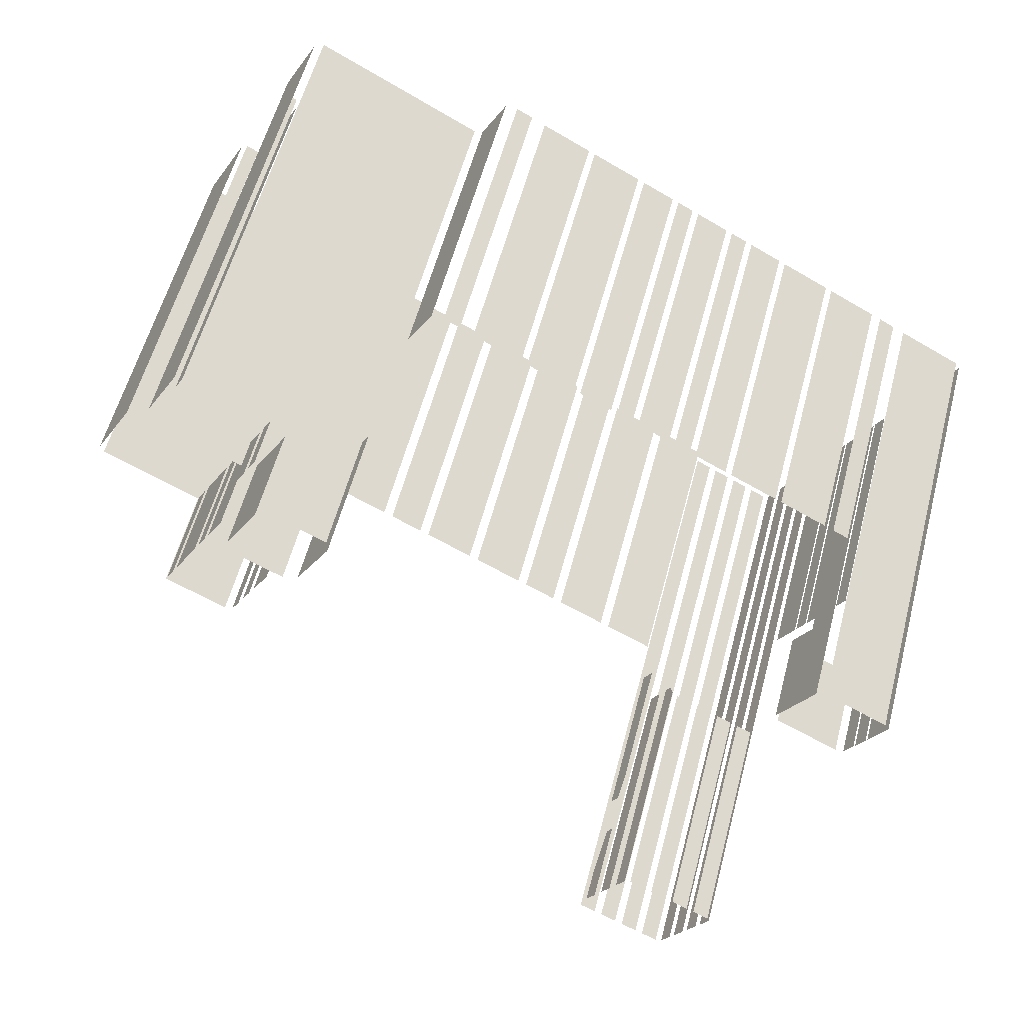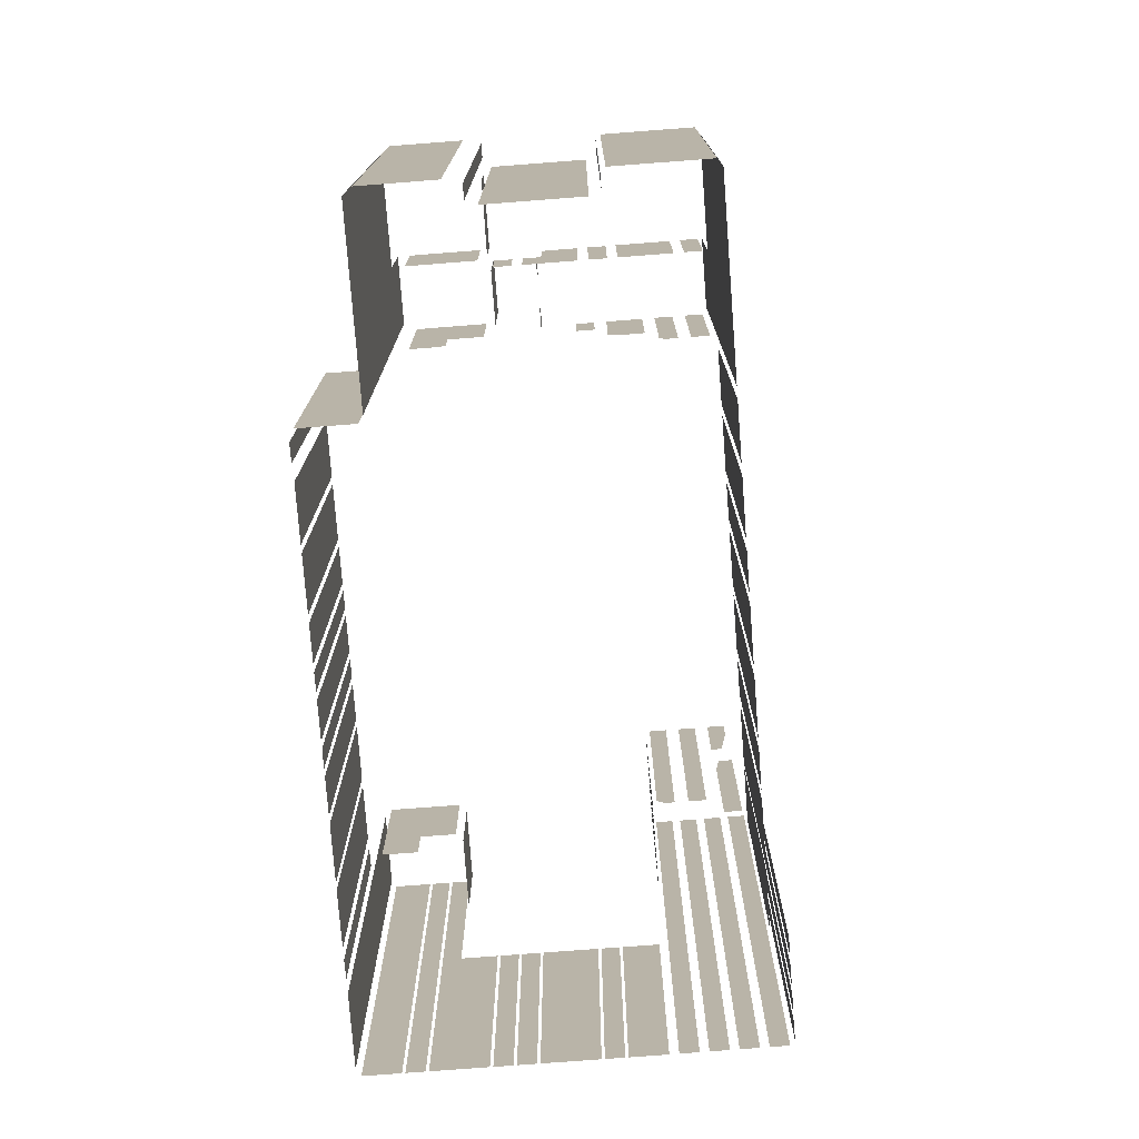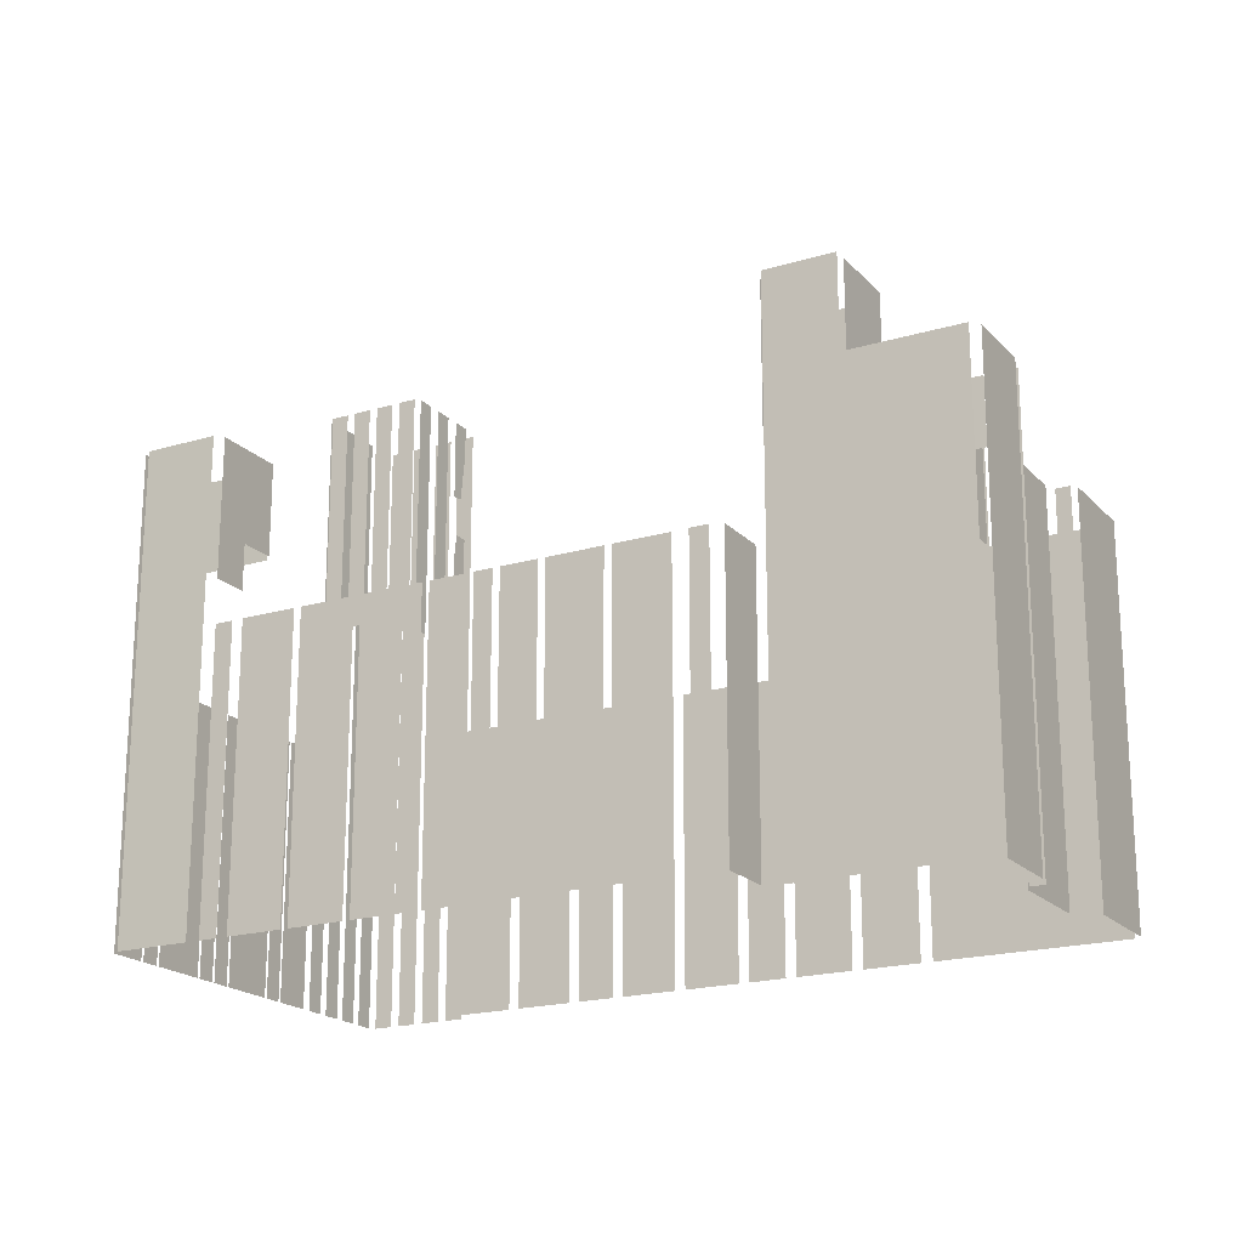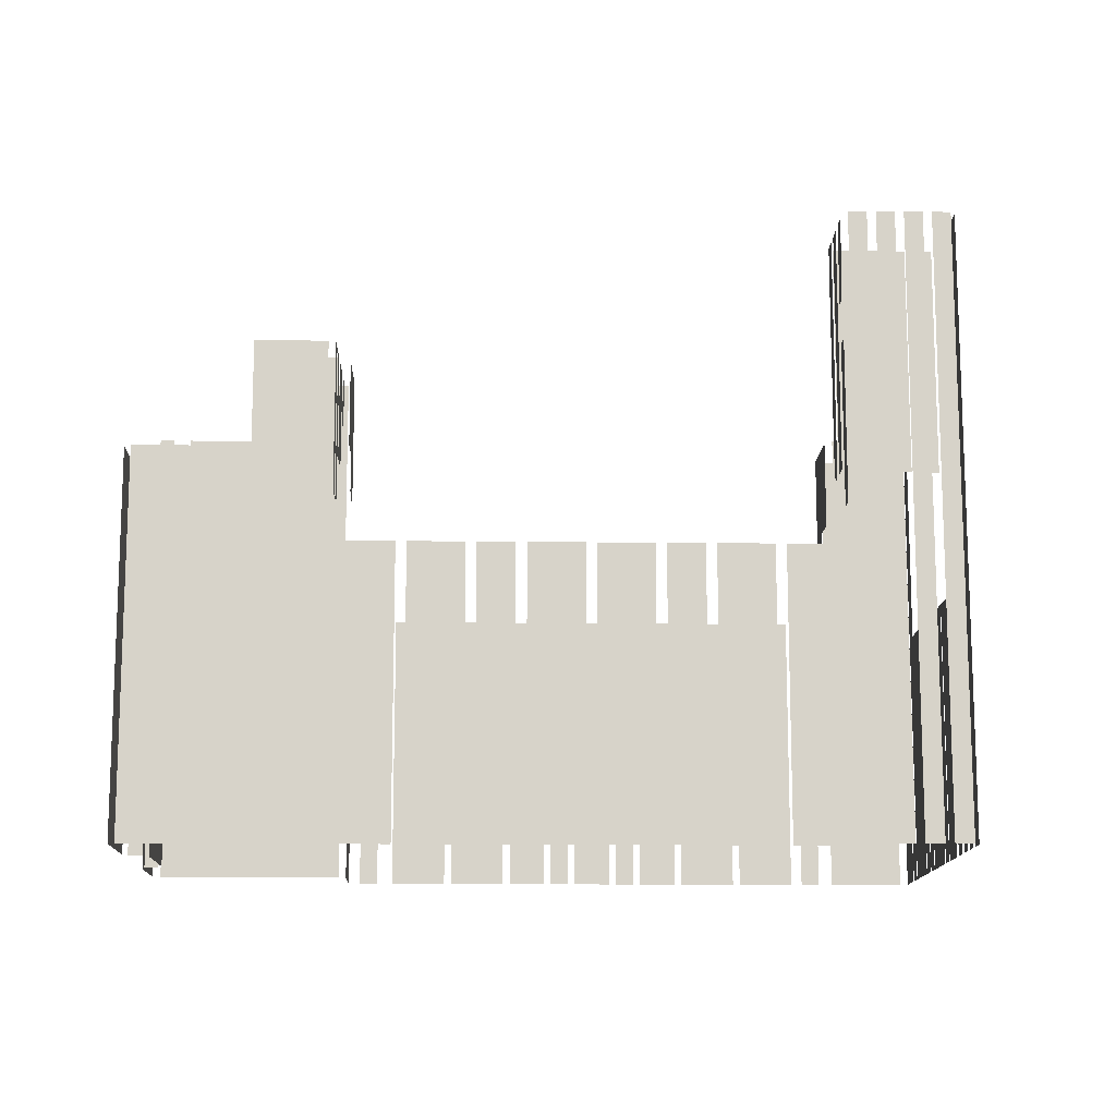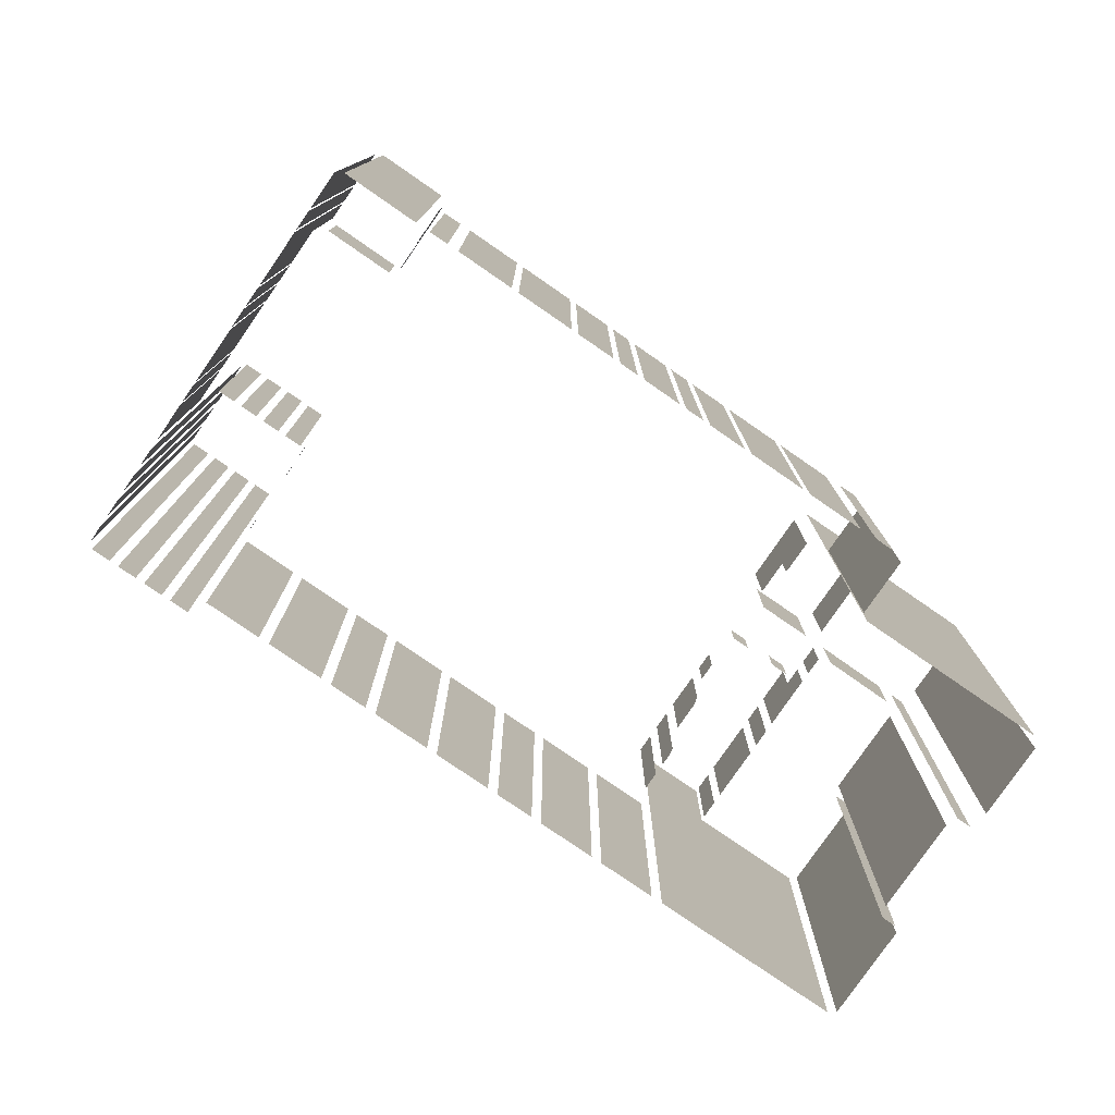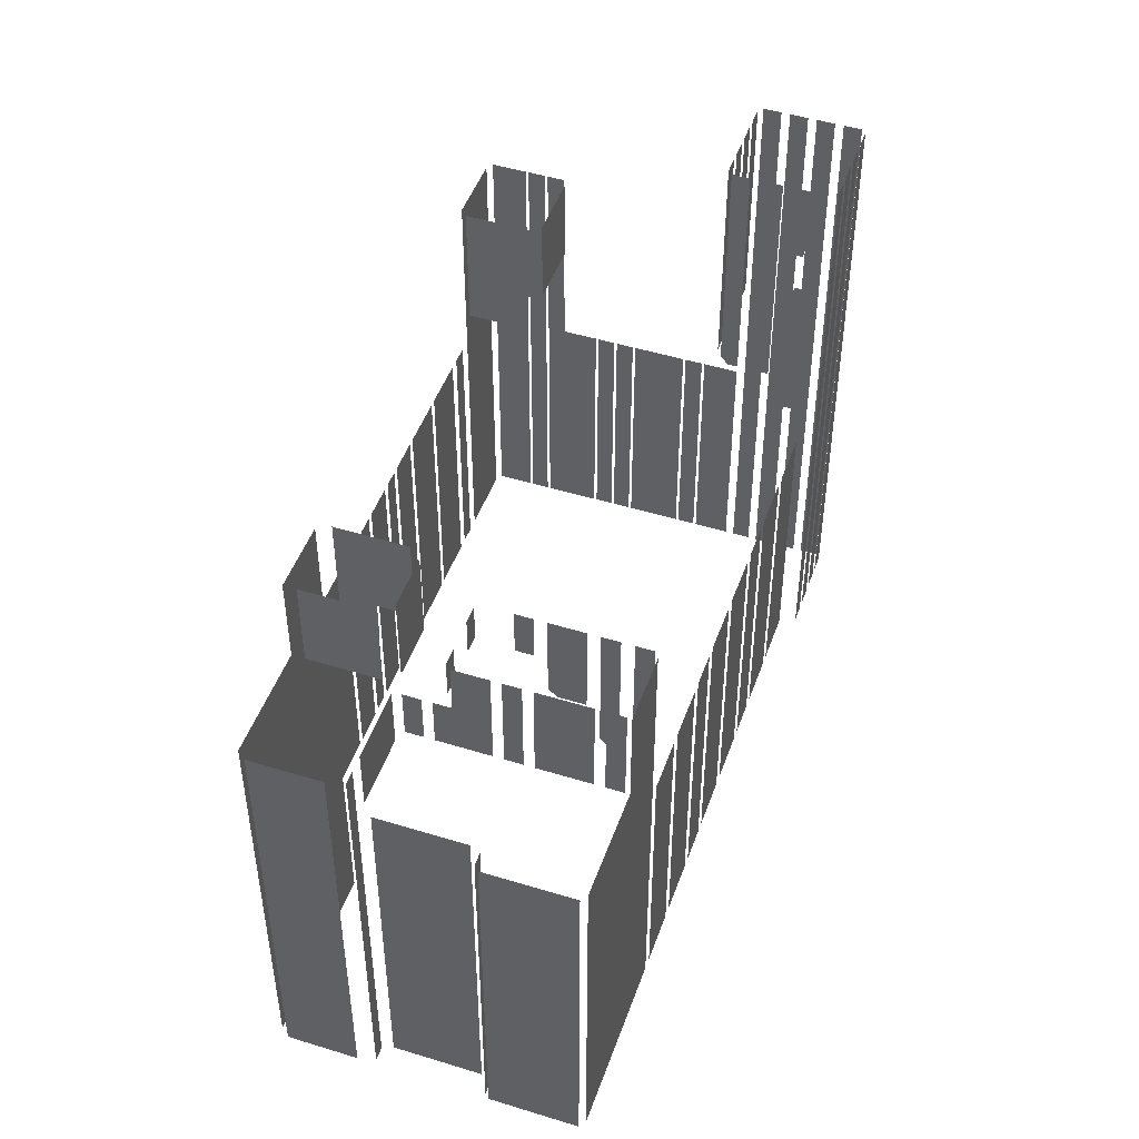
<metadata>
{"format":"obj","ext":"obj","renderer":"f3d","projection":"perspective","resolution":1024,"background":"white","views":[{"elev":57.8,"azim":14.8,"up":"+Y"},{"elev":-76.0,"azim":-113.9,"up":"+Z"},{"elev":-19.5,"azim":-179.0,"up":"+Z"},{"elev":-13.1,"azim":-29.9,"up":"+Z"},{"elev":-78.7,"azim":117.2,"up":"+Z"},{"elev":47.6,"azim":-99.1,"up":"+Z"}]}
</metadata>
<code>
o geometryt000010000010000110010110000110000110100000010100st157_
v 881.2 -205.2 177.8
v 873.6 -201.1 149.1
v 886 -207.7 149.1
v 873.6 -201.1 177.8
v 886 -207.7 185.8
v 881.2 -205.2 185.8
v 876.6 -194.3 149.1
v 873.3 -200.5 149.1
v 873.3 -200.5 177.8
v 876.6 -194.3 177.8
v 878 -194.6 149.1
v 877.1 -194.1 149.1
v 877.1 -194.1 177.8
v 878 -194.6 177.8
v 882.1 -187.9 149.1
v 878.7 -194.1 149.1
v 878.7 -194.1 177.8
v 882.1 -187.9 177.8
v 881.2 -186.5 182.8
v 881.2 -186.5 149.1
v 882.1 -187 149.1
v 882.1 -187 182.8
v 882 -203.6 177.8
v 881.3 -204.9 177.8
v 881.3 -204.9 185.8
v 882 -203.6 185.8
v 884.4 -199.2 177.8
v 882.4 -202.9 177.8
v 884.4 -199.2 185.8
v 882.4 -202.9 185.8
v 882.4 -202.9 177.8
v 885.4 -197.3 185.8
v 885.4 -197.3 177.8
v 884.8 -198.5 177.8
v 884.8 -198.5 185.8
v 887.6 -193.3 177.8
v 887.8 -192.9 181.8
v 887.8 -192.9 177.8
v 887.4 -193.7 177.8
v 887.2 -194.1 181.8
v 885.8 -196.6 177.8
v 885.8 -196.6 185.8
v 887.2 -194.1 185.8
v 888.9 -190.9 181.8
v 888.9 -190.9 177.8
v 888.2 -192.2 177.8
v 888.2 -192.2 181.8
v 884.2 -180.1 149.1
v 881.5 -185.1 149.1
v 881.5 -185.1 182.8
v 884.2 -180.1 182.8
v 883.3 -187.6 177.8
v 888.2 -190.1 177.8
v 883.3 -187.6 182.8
v 888.2 -190.2 182.8
v 888.2 -190.2 177.8
v 892.7 -183.9 182.8
v 897.4 -186.5 149.1
v 885 -179.8 149.1
v 897.4 -186.5 189.8
v 885 -179.8 182.8
v 892.7 -183.9 189.8
v 886.7 -208.1 170.8
v 886.7 -208.1 149.1
v 890.4 -210.1 149.1
v 890.4 -210.1 170.8
v 891.1 -210.5 149.1
v 894.9 -212.5 149.1
v 894.9 -212.5 170.8
v 891.1 -210.5 170.8
v 895.6 -212.9 170.8
v 895.6 -212.9 149.1
v 898.1 -214.2 149.1
v 898.1 -214.2 170.8
v 898.8 -214.6 149.1
v 902.5 -216.6 149.1
v 902.5 -216.6 170.8
v 898.8 -214.6 170.8
v 903.2 -217 170.8
v 903.2 -217 149.1
v 906.9 -219 149.1
v 906.9 -219 170.8
v 907.6 -219.4 170.8
v 907.6 -219.4 149.1
v 910.1 -220.7 149.1
v 910.1 -220.7 170.8
v 910.8 -221.1 170.8
v 910.8 -221.1 149.1
v 914.5 -223.1 149.1
v 914.5 -223.1 170.8
v 915.2 -223.5 170.8
v 915.2 -223.5 149.1
v 919 -225.5 149.1
v 919 -225.5 170.8
v 886.6 -207.7 185.8
v 886.6 -207.7 174.6
v 887.2 -206.4 174.6
v 887.2 -206.4 185.8
v 887.7 -205.6 174.6
v 888.1 -204.8 174.6
v 888.4 -204.3 175.1
v 887.7 -205.6 185.8
v 888.4 -204.3 185.8
v 888.8 -203.5 178.3
v 889.9 -201.6 178.3
v 890.2 -201 179
v 888.8 -203.5 185.8
v 890.2 -201 185.8
v 890.6 -200.2 185.8
v 890.6 -200.2 182.1
v 891.3 -198.9 182.1
v 891.3 -198.9 185.8
v 888.9 -194.5 185.8
v 888.9 -194.5 182.8
v 887.8 -193.9 182.8
v 887.7 -193.9 185.8
v 887.7 -193.9 182.8
v 892.3 -196.4 182.8
v 891.1 -195.7 182.8
v 891.1 -195.7 185.8
v 892.3 -196.4 185.8
v 892.2 -184.8 182.8
v 889.5 -189.7 182.8
v 889.5 -189.7 189.8
v 892.2 -184.8 189.8
v 889.8 -191 189.8
v 889.8 -191 182.8
v 893.5 -193 182.8
v 893.5 -193 189.8
v 894.8 -192.5 189.8
v 894.8 -192.5 182.9
v 896.1 -190.1 182.9
v 897.4 -187.6 179.4
v 896.1 -190.1 179.8
v 897.4 -187.6 189.8
v 896.3 -189.7 179.4
v 900.1 -182.7 170.8
v 900.1 -182.7 149.1
v 898.1 -186.4 149.1
v 898.1 -186.4 170.8
v 902.3 -183.5 149.1
v 901 -182.8 149.1
v 901 -182.8 170.8
v 902.3 -183.5 170.8
v 907 -186.1 149.1
v 903.3 -184.1 149.1
v 903.3 -184.1 170.8
v 907 -186.1 170.8
v 911.2 -188.3 170.8
v 911.2 -188.3 149.1
v 907.5 -186.3 149.1
v 907.5 -186.3 170.8
v 914.2 -189.9 149.1
v 911.7 -188.6 149.1
v 911.7 -188.6 170.8
v 914.2 -189.9 170.8
v 915.9 -190.8 170.8
v 915.9 -190.8 149.1
v 914.7 -190.2 149.1
v 914.7 -190.2 170.8
v 918.9 -192.4 149.1
v 916.4 -191.1 149.1
v 916.4 -191.1 170.8
v 918.9 -192.4 170.8
v 920.6 -193.4 149.1
v 919.4 -192.7 149.1
v 919.4 -192.7 170.8
v 920.6 -193.4 170.8
v 923.6 -194.9 149.1
v 921.1 -193.6 149.1
v 921.1 -193.6 170.8
v 923.6 -194.9 170.8
v 927.8 -197.2 149.1
v 924.1 -195.2 149.1
v 924.1 -195.2 170.8
v 927.8 -197.2 170.8
v 929.4 -198.1 170.8
v 932 -199.5 149.1
v 928.3 -197.5 149.1
v 932 -199.5 170.8
v 928.3 -197.5 170.8
v 919 -226.9 195.8
v 919 -226.9 149.1
v 920.2 -227.6 149.1
v 920.2 -227.6 195.8
v 920.8 -227.9 195.8
v 920.8 -227.9 149.1
v 922 -228.6 149.1
v 922 -228.6 195.8
v 922.6 -228.9 195.8
v 922.6 -228.9 149.1
v 923.9 -229.6 149.1
v 923.9 -229.6 195.8
v 924.4 -229.9 195.8
v 924.4 -229.9 149.1
v 925.7 -230.5 149.1
v 925.7 -230.5 195.8
v 920 -224.2 184.4
v 920 -224.2 174
v 919.4 -225.5 174
v 919.4 -225.5 186.5
v 919.9 -224.5 186.5
v 920.1 -224.1 189.6
v 919.7 -224.9 189.6
v 919.4 -225.3 193.4
v 920.1 -224.1 195.8
v 919.4 -225.3 195.8
v 921.3 -221.9 177.1
v 920.6 -223.1 177.1
v 920.6 -223.1 195.8
v 921.3 -221.9 195.8
v 922.5 -219.7 177.8
v 922.2 -220.3 177.1
v 921.8 -220.9 177.1
v 921.8 -220.9 195.8
v 922.5 -219.7 195.8
v 924.2 -220.2 195.8
v 924.2 -220.2 178.1
v 922.9 -219.6 178.1
v 922.9 -219.6 195.8
v 926 -221.2 178.1
v 925.2 -220.8 178.1
v 926 -221.2 195.8
v 924.8 -220.6 195.8
v 924.8 -220.6 178.1
v 927.8 -222.2 195.8
v 927.8 -222.2 178.1
v 926.6 -221.5 178.1
v 926.6 -221.5 195.8
v 929.7 -223.2 195.8
v 929.7 -223.2 178.1
v 928.4 -222.5 178.1
v 928.4 -222.5 195.8
v 926.2 -230.4 195.8
v 926.2 -230.4 149.1
v 926.8 -229.2 149.1
v 926.8 -229.2 195.8
v 927.2 -228.6 195.8
v 927.2 -228.6 149.1
v 927.8 -227.3 149.1
v 927.8 -227.3 195.8
v 928.1 -226.7 195.8
v 928.1 -226.7 149.1
v 928.8 -225.5 149.1
v 928.8 -225.5 195.8
v 929.1 -224.9 149.1
v 929.8 -223.7 149.1
v 929.8 -223.7 195.8
v 929.1 -224.9 195.8
v 930.1 -223.1 168.6
v 930.1 -223.1 149.1
v 931.5 -220.6 149.1
v 931.5 -220.6 168.6
v 931.6 -220.4 168.6
v 931.6 -220.4 149.1
v 932.3 -219.1 149.1
v 932.3 -219.1 168.6
v 932.4 -218.9 168.6
v 932.4 -218.9 149.1
v 934.4 -215.2 149.1
v 934.4 -215.2 168.6
v 934.5 -215 149.1
v 935.1 -213.8 149.1
v 935.1 -213.8 168.6
v 934.5 -215 168.6
v 935.2 -213.6 168.6
v 935.2 -213.6 149.1
v 935.9 -212.3 149.1
v 935.9 -212.3 168.6
v 937.4 -209.6 168.6
v 936 -212.1 149.1
v 938 -208.4 149.1
v 936 -212.1 168.6
v 938 -208.4 184.8
v 937.4 -209.6 184.8
v 938.1 -208.2 184.8
v 938.1 -208.2 149.1
v 938.8 -207 149.1
v 938.8 -207 184.8
v 938.9 -206.8 149.1
v 940.2 -204.3 149.1
v 940.2 -204.3 184.8
v 938.9 -206.8 184.8
v 931.8 -207 184.8
v 931.8 -207 177.8
v 936.7 -209.6 177.8
v 936.7 -209.6 184.8
v 934.2 -201.3 174.4
v 932.9 -203.8 174.4
v 932.9 -203.8 177.8
v 934.2 -201.3 184.8
v 931.5 -206.2 177.8
v 931.5 -206.2 184.8
v 934 -200.6 170.8
v 934 -200.6 149.1
v 932.8 -199.9 149.1
v 932.8 -199.9 170.8
v 939.9 -203.7 184.8
v 939.9 -203.7 149.1
v 934.9 -201.1 149.1
v 934.9 -201.1 184.8
f 1 2 3
f 4 2 1
f 5 1 3
f 6 1 5
f 11 12 13
f 14 11 13
f 19 20 21
f 19 21 22
f 23 24 25
f 26 23 25
f 27 28 29
f 32 33 34
f 32 34 35
f 36 37 38
f 36 39 40
f 36 40 37
f 41 40 39
f 41 42 40
f 40 42 43
f 44 45 46
f 44 46 47
f 48 49 50
f 51 48 50
f 52 53 54
f 55 53 56
f 54 53 55
f 57 58 59
f 60 58 57
f 57 59 61
f 62 60 57
f 63 64 65
f 63 65 66
f 67 68 69
f 70 67 69
f 71 72 73
f 71 73 74
f 75 76 77
f 78 75 77
f 79 80 81
f 79 81 82
f 83 84 85
f 83 85 86
f 87 88 89
f 87 89 90
f 91 92 93
f 91 93 94
f 95 96 97
f 95 97 98
f 99 100 101
f 102 99 101
f 103 102 101
f 104 105 106
f 107 104 106
f 108 107 106
f 109 110 111
f 109 111 112
f 113 114 115
f 116 113 115
f 118 119 120
f 121 118 120
f 122 123 124
f 125 122 124
f 126 127 128
f 126 128 129
f 130 131 132
f 133 132 134
f 130 132 135
f 137 138 139
f 137 139 140
f 141 142 143
f 144 141 143
f 145 146 147
f 148 145 147
f 149 150 151
f 149 151 152
f 157 158 159
f 157 159 160
f 161 162 163
f 164 161 163
f 169 170 171
f 172 169 171
f 173 174 175
f 176 173 175
f 177 178 179
f 180 178 177
f 177 179 181
f 182 183 184
f 182 184 185
f 186 187 188
f 186 188 189
f 190 191 192
f 190 192 193
f 194 195 196
f 194 196 197
f 198 199 200
f 201 198 200
f 202 198 201
f 203 204 205
f 206 203 205
f 207 206 205
f 216 212 215
f 217 218 219
f 217 219 220
f 221 222 223
f 224 222 225
f 223 222 224
f 226 227 228
f 226 228 229
f 230 231 232
f 230 232 233
f 234 235 236
f 234 236 237
f 238 239 240
f 238 240 241
f 242 243 244
f 242 244 245
f 246 247 248
f 249 246 248
f 258 259 260
f 258 260 261
f 270 271 272
f 284 285 286
f 284 286 287
f 288 289 290
f 290 291 288
f 292 293 290
f 293 291 290
f 294 295 296
f 294 296 297
f 298 299 300
f 298 300 301
f 7 8 9
f 10 7 9
f 15 16 17
f 18 15 17
f 30 28 31
f 29 28 30
f 116 115 117
f 135 132 133
f 136 133 134
f 153 154 155
f 156 153 155
f 165 166 167
f 168 165 167
f 208 209 210
f 211 208 210
f 212 213 214
f 215 212 214
f 250 251 252
f 250 252 253
f 254 255 256
f 254 256 257
f 262 263 264
f 265 262 264
f 266 267 268
f 266 268 269
f 273 271 270
f 274 270 272
f 275 270 274
f 276 277 278
f 276 278 279
f 280 281 282
f 283 280 282

</code>
